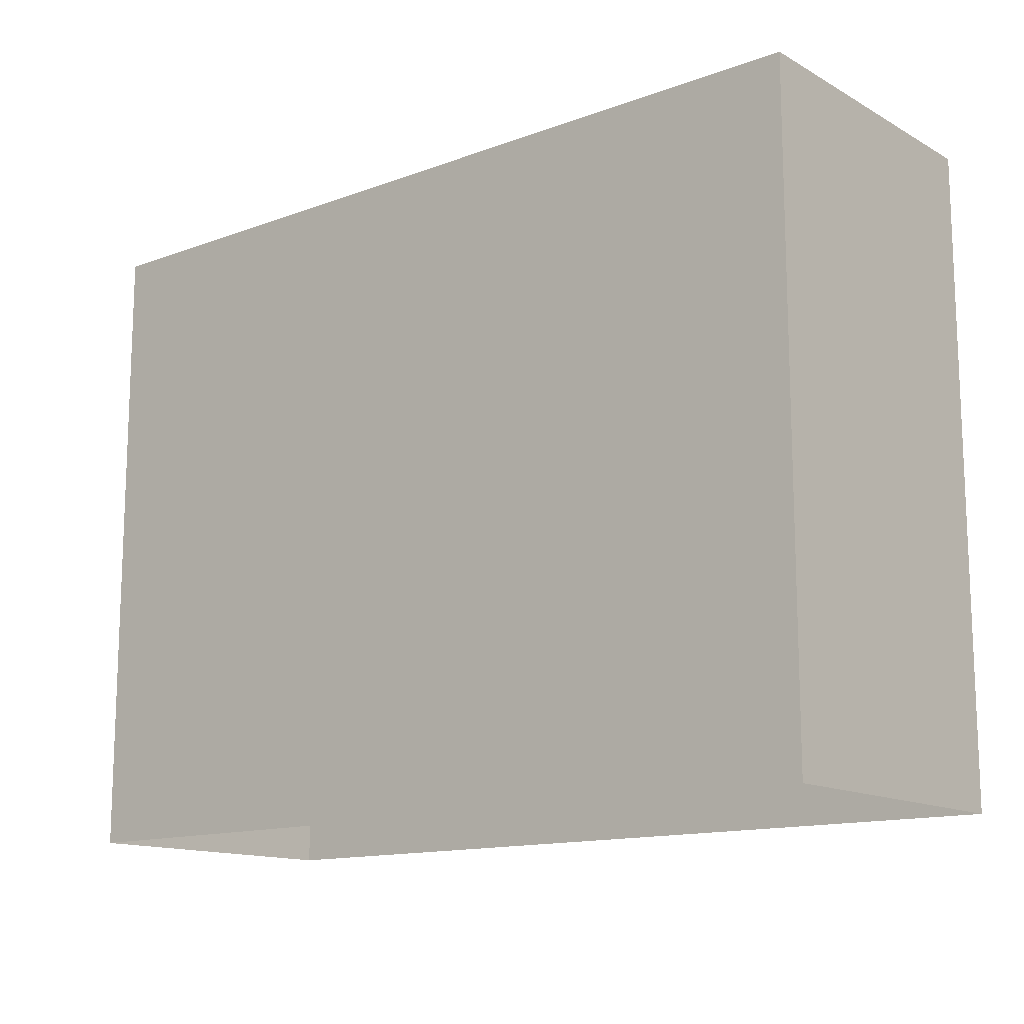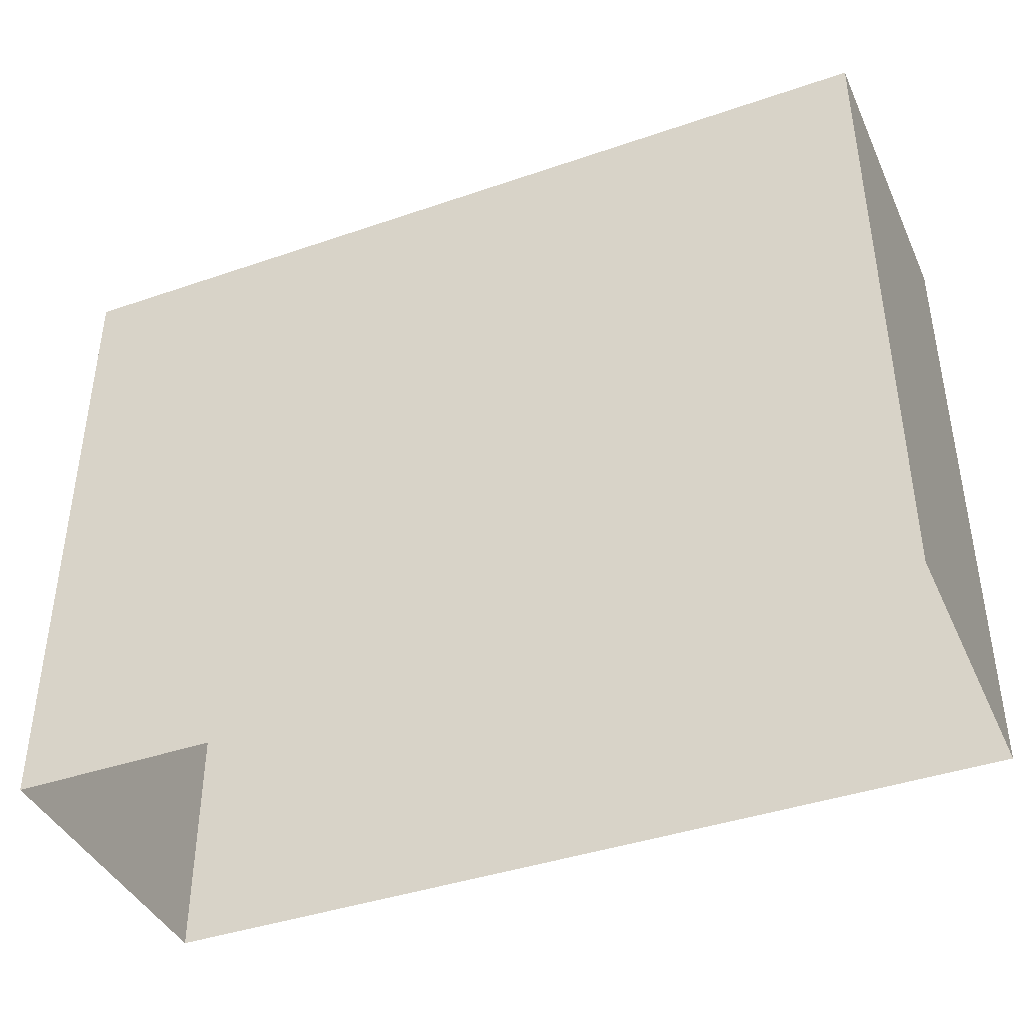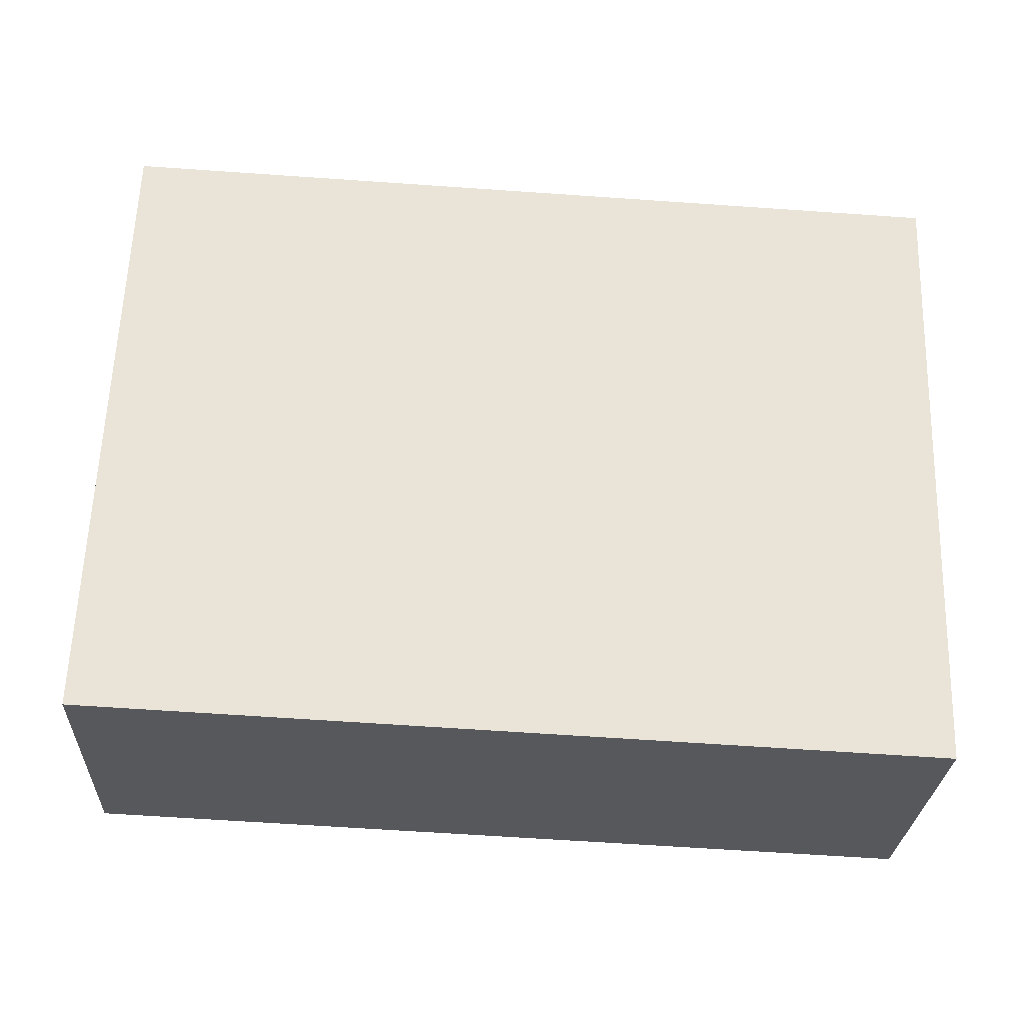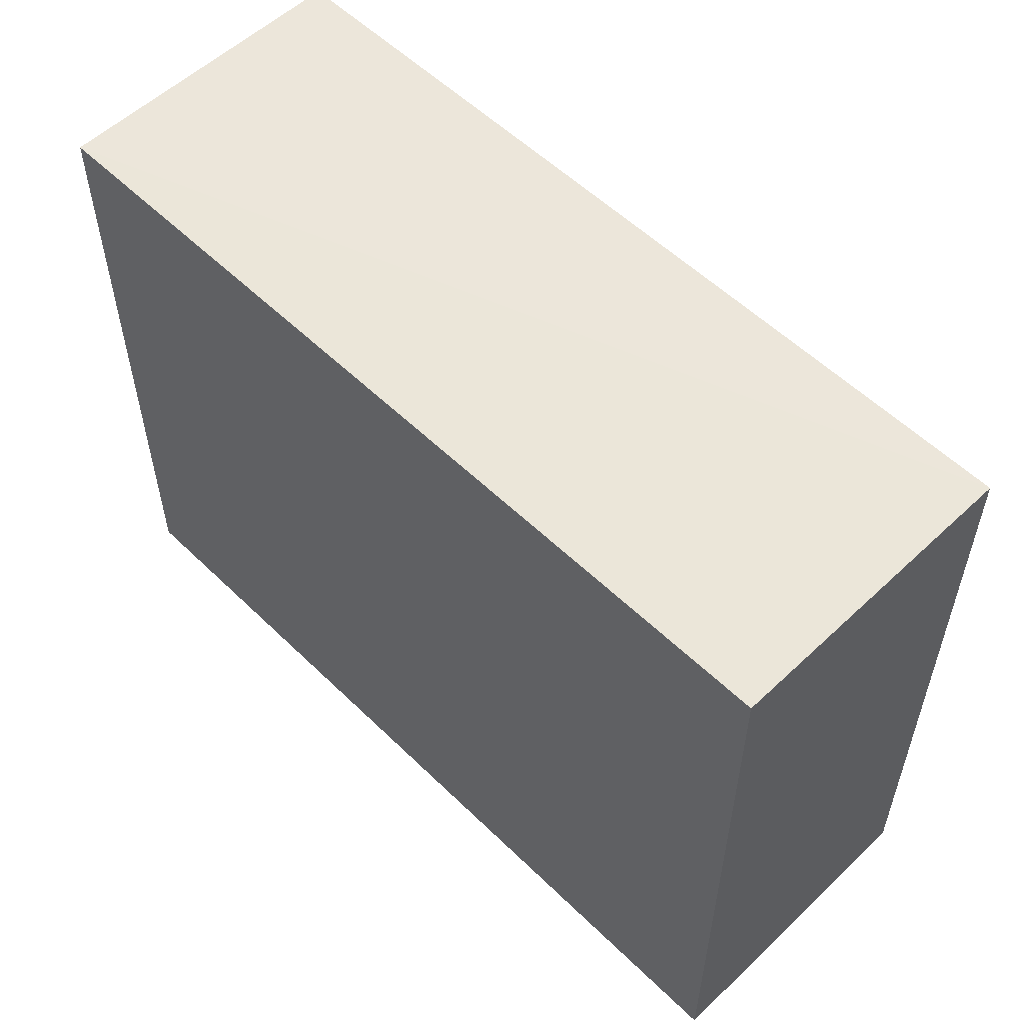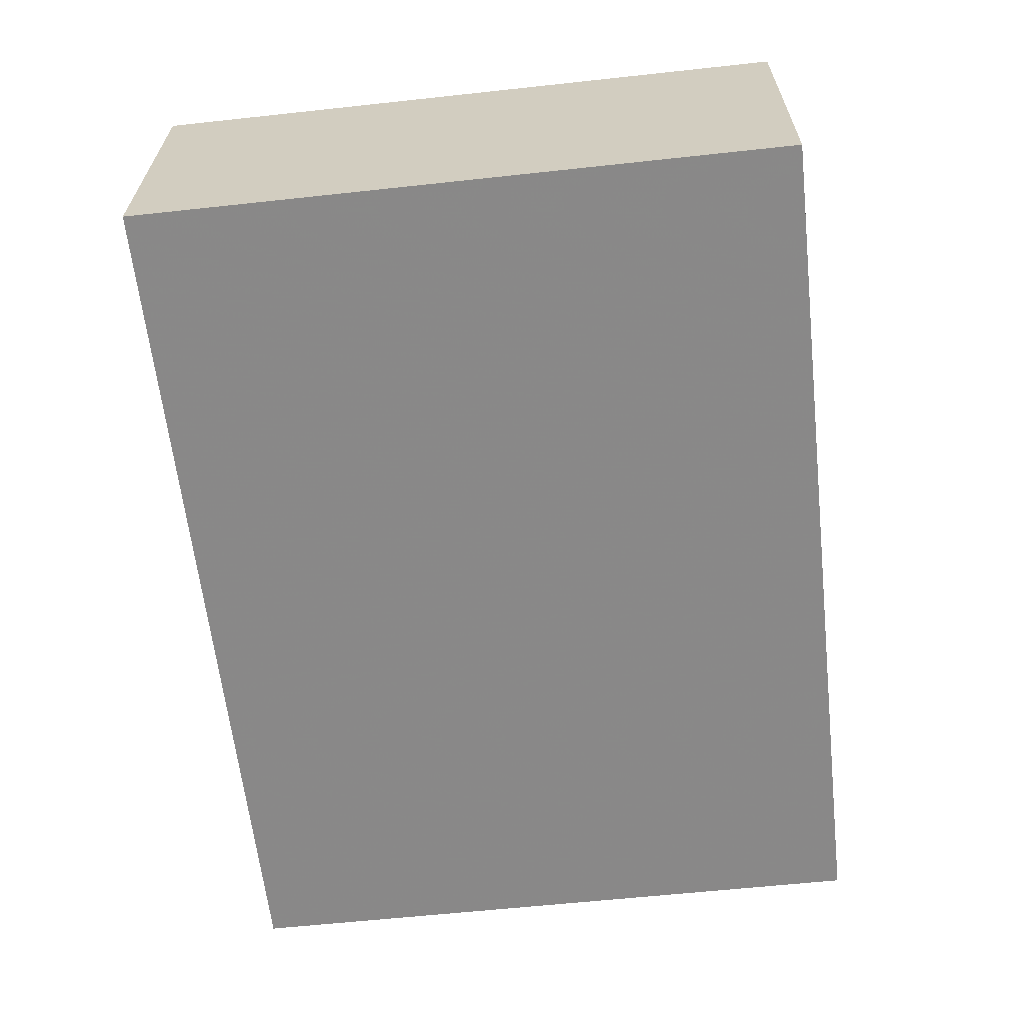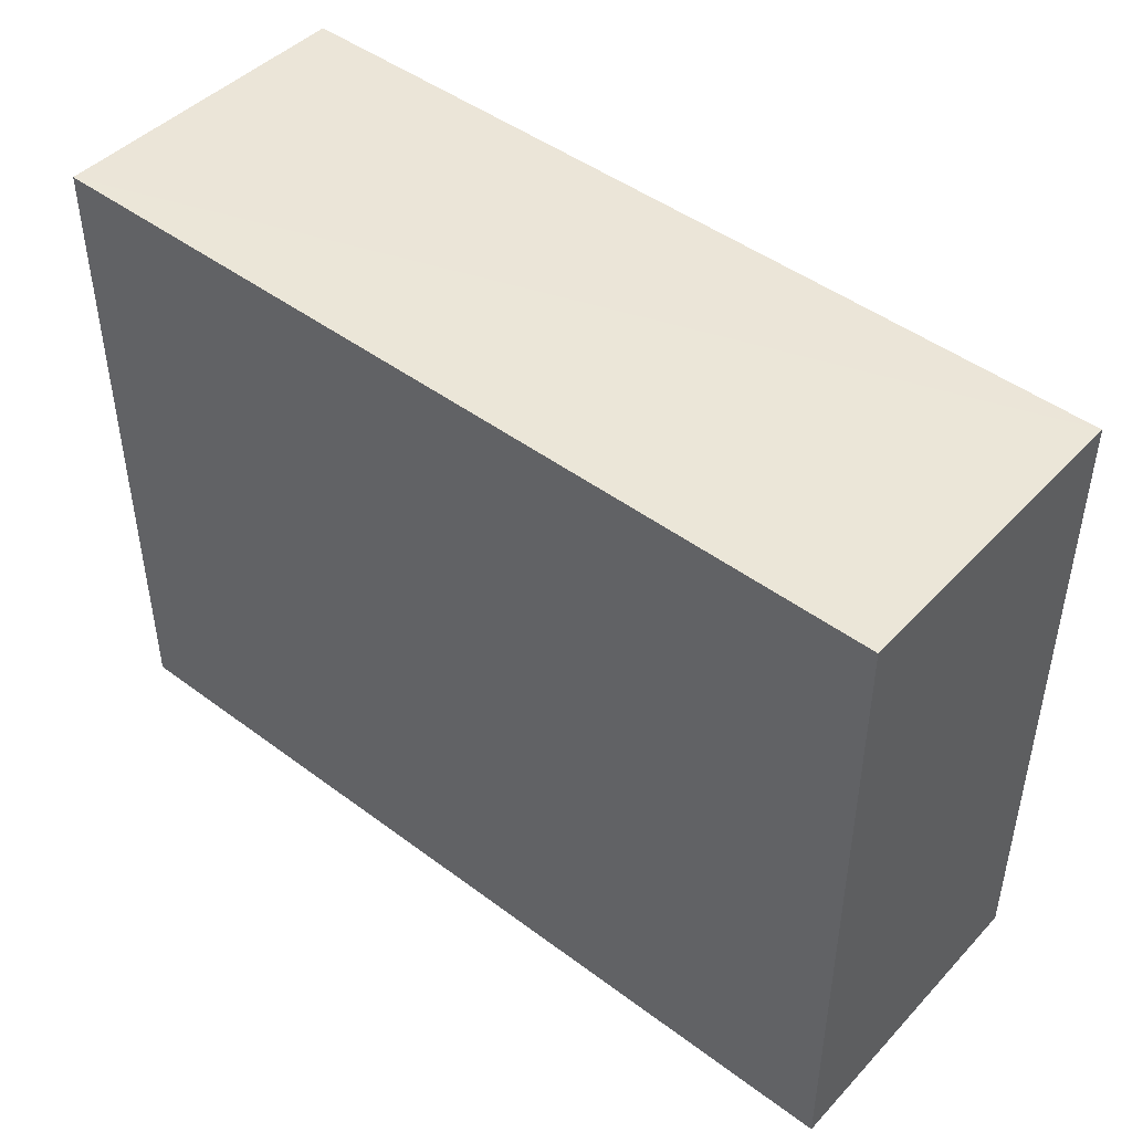
<metadata>
{"format":"obj","ext":"obj","renderer":"f3d","projection":"perspective","resolution":1024,"background":"white","views":[{"elev":-13.7,"azim":-143.5,"up":"+Z"},{"elev":-41.2,"azim":19.9,"up":"+Z"},{"elev":61.9,"azim":2.5,"up":"+Y"},{"elev":55.0,"azim":42.7,"up":"+Z"},{"elev":-59.8,"azim":-83.5,"up":"+Y"},{"elev":45.9,"azim":-142.3,"up":"+Z"}]}
</metadata>
<code>
v -3.729e+05 -1.033e+05 31.39
v -3.729e+05 -1.033e+05 31.39
v -3.729e+05 -1.033e+05 31.39
v -3.729e+05 -1.033e+05 31.39
v -3.729e+05 -1.033e+05 34.24
v -3.729e+05 -1.033e+05 34.24
v -3.729e+05 -1.033e+05 34.24
v -3.729e+05 -1.033e+05 34.24
f 1 2 3
f 4 1 3
f 5 6 7
f 8 5 7
f 5 2 1
f 5 8 2
f 5 1 4
f 6 5 4
f 6 4 3
f 7 6 3
f 8 3 2
f 8 7 3

</code>
